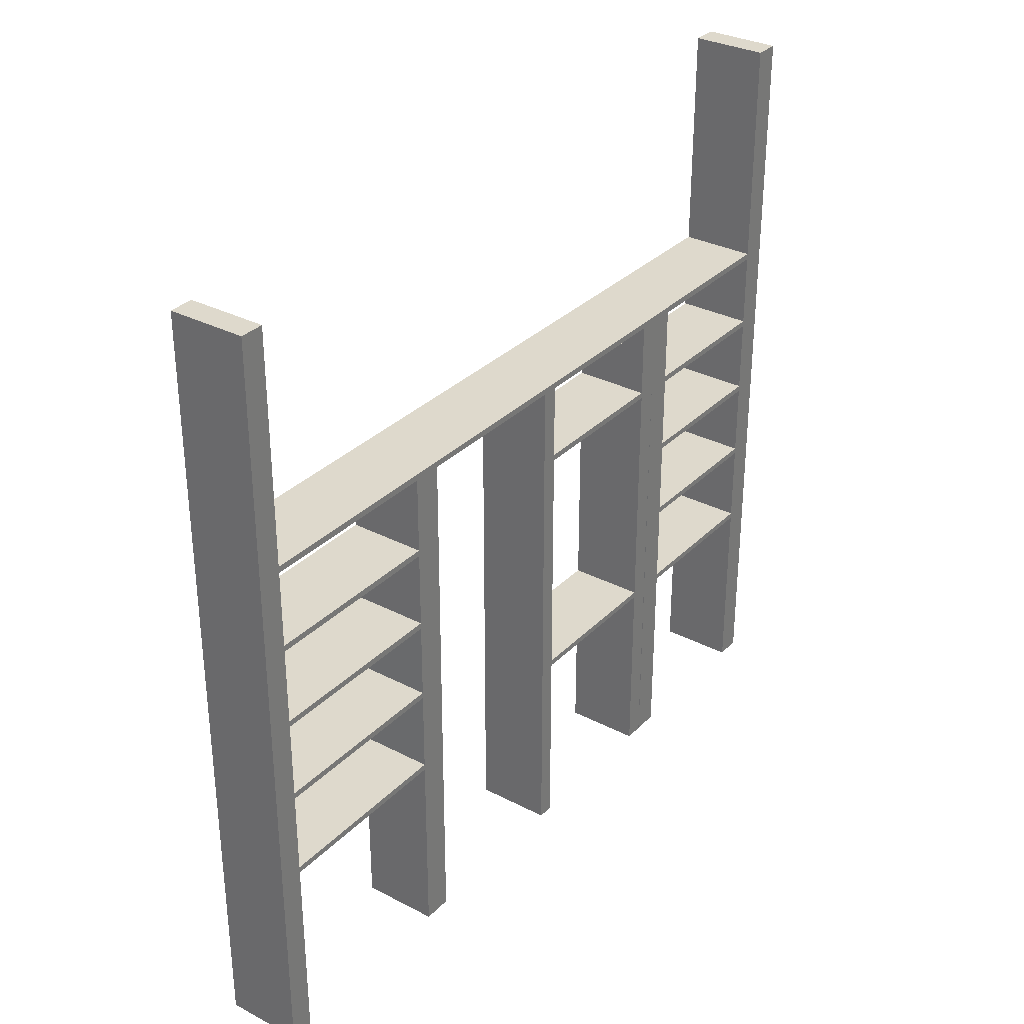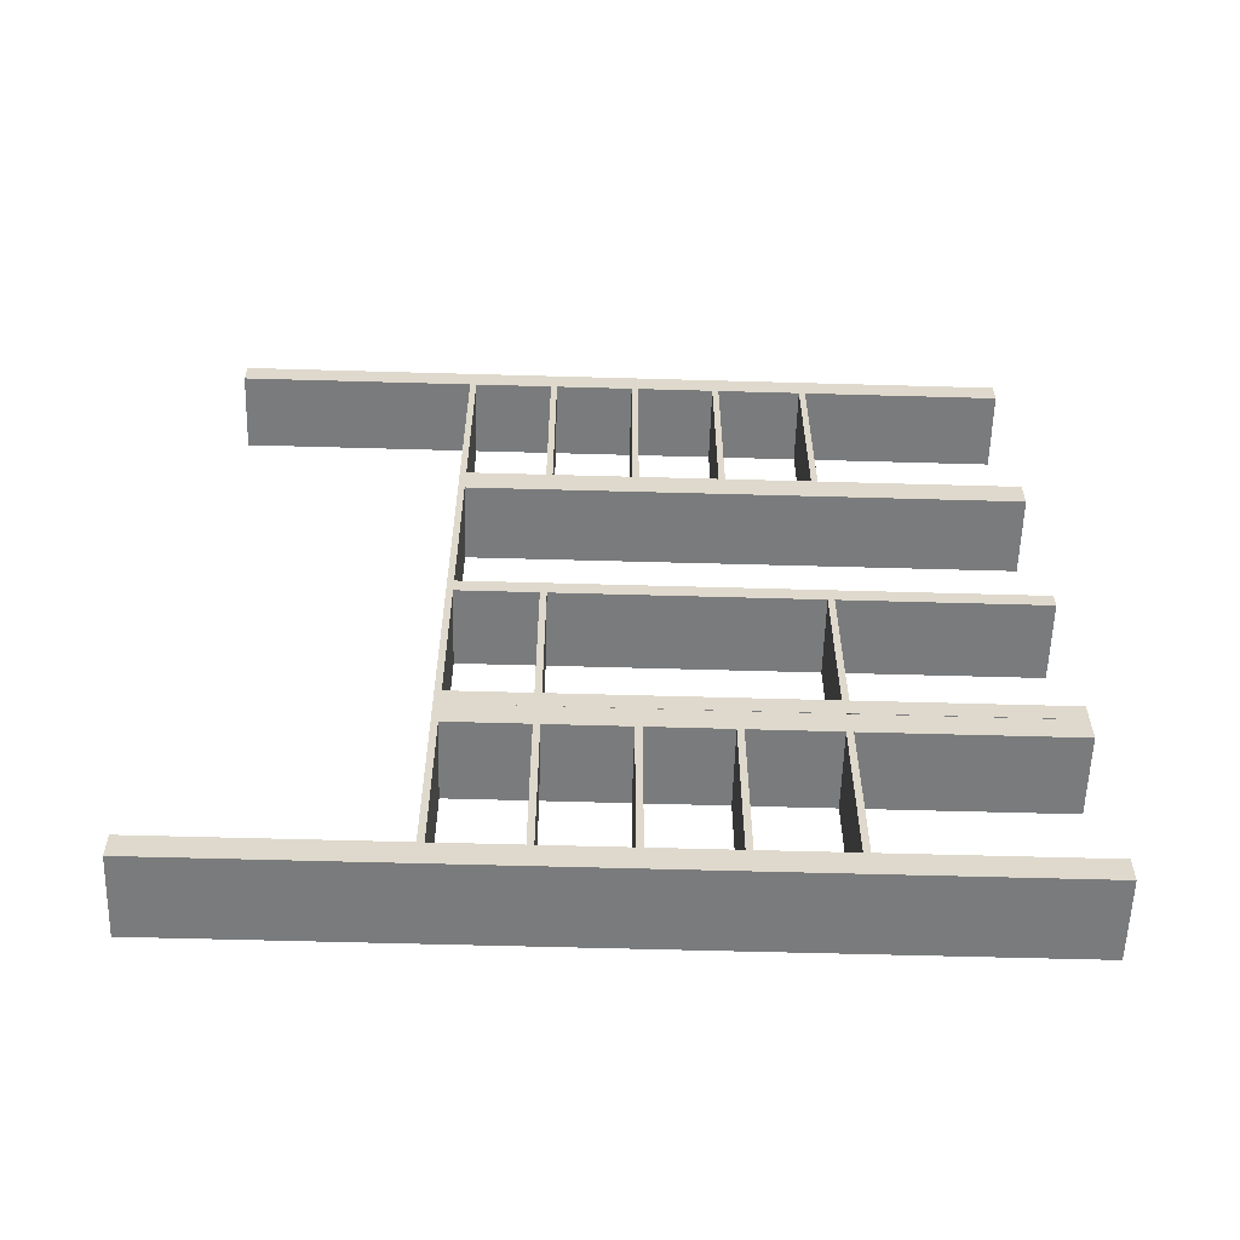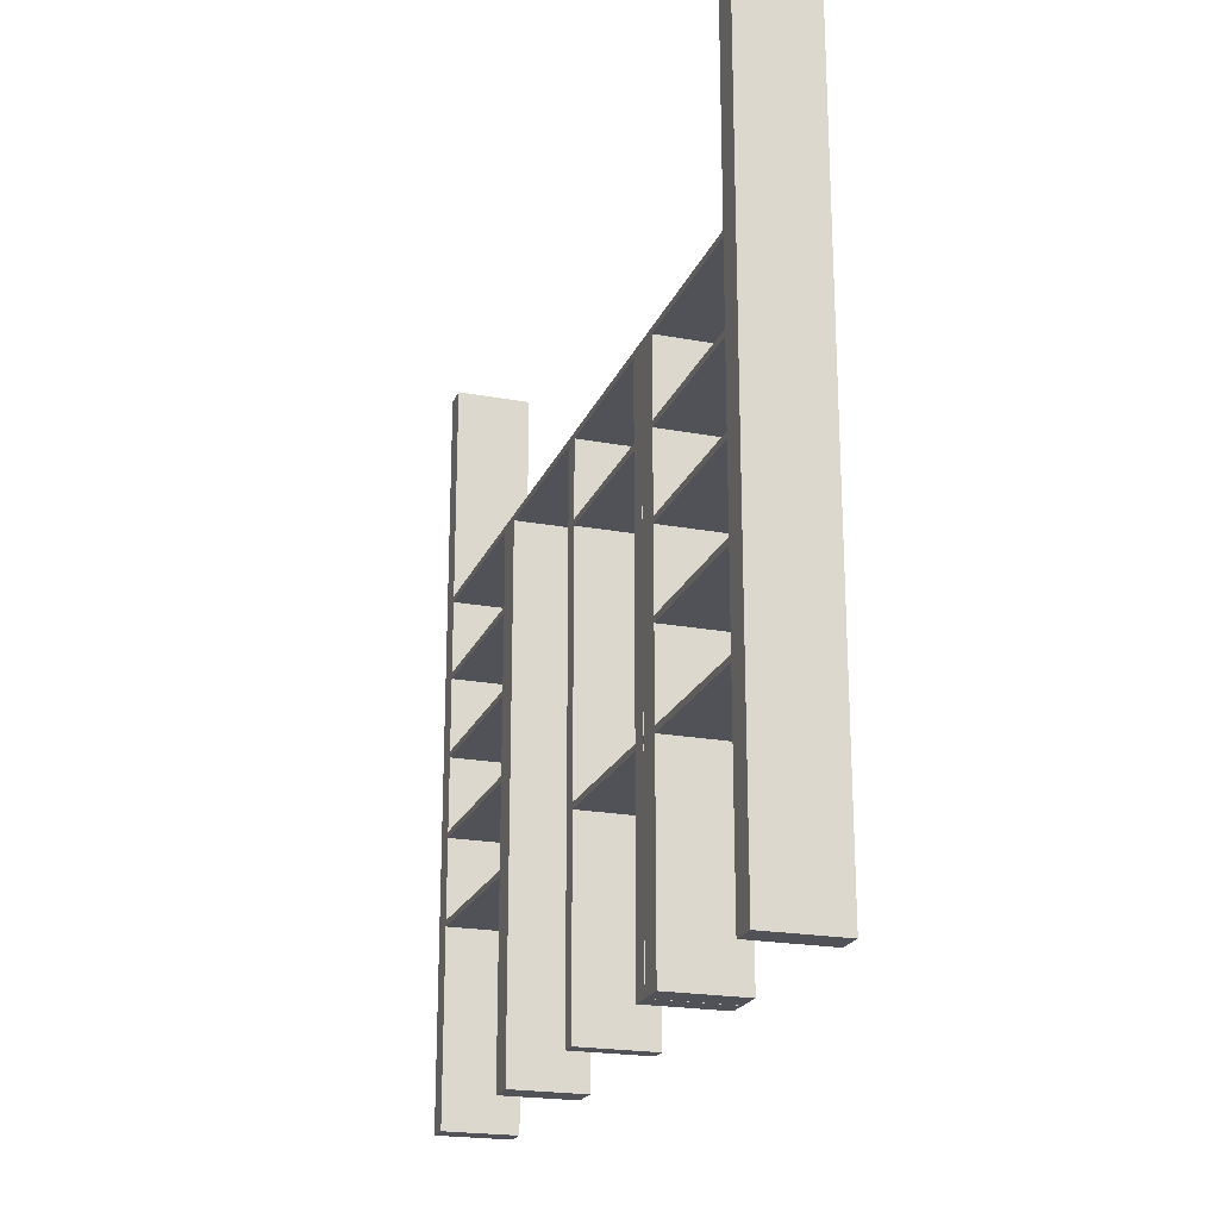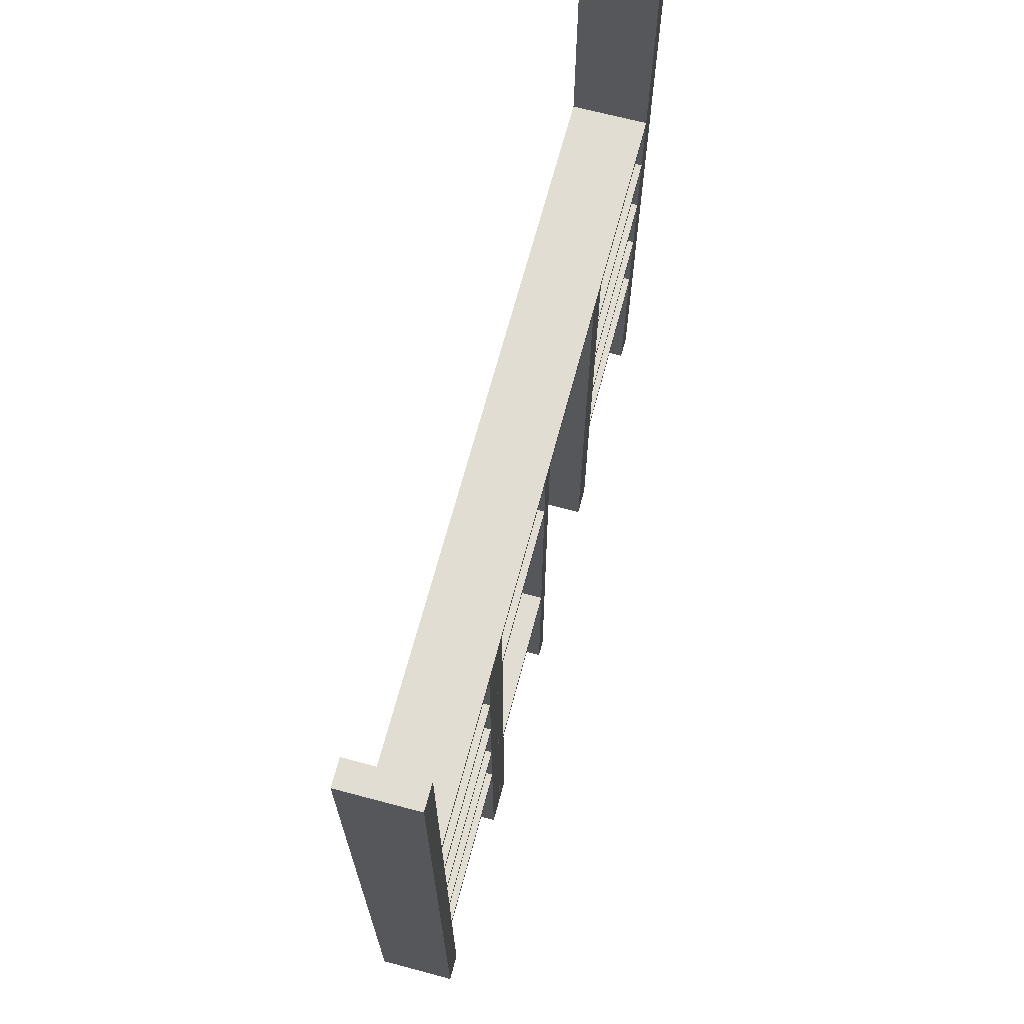
<metadata>
{"format":"obj","ext":"obj","renderer":"f3d","projection":"perspective","resolution":1024,"background":"white","views":[{"elev":31.9,"azim":36.2,"up":"+Y"},{"elev":-58.3,"azim":-91.7,"up":"+Z"},{"elev":-21.4,"azim":161.8,"up":"+Y"},{"elev":68.1,"azim":-165.1,"up":"+Y"}]}
</metadata>
<code>
v -50.57 18.32 -3.179
v -50.57 18.32 4.956
v -50.57 18.64 -3.179
v -50.57 18.64 4.956
v -46.69 18.64 -3.179
v -46.69 18.64 4.956
v -46.69 18.32 -3.179
v -46.69 18.32 4.956
v -50.57 -4.5 -4.163
v -50.57 -4.5 -3.179
v -50.57 5.446 -4.163
v -50.57 5.446 -3.179
v -46.69 5.446 -4.163
v -46.69 5.446 -3.179
v -46.69 -4.5 -4.163
v -46.69 -4.5 -3.179
v -50.57 5.76 -4.163
v -50.57 5.76 -3.179
v -50.57 22.51 -4.163
v -50.57 22.51 -3.179
v -46.69 22.51 -4.163
v -46.69 22.51 -3.179
v -46.69 5.76 -4.163
v -46.69 5.76 -3.179
v -50.57 22.51 4.956
v -50.57 22.83 4.956
v -46.69 22.83 4.956
v -46.69 22.51 4.956
v -50.57 -4.5 4.956
v -50.57 -4.5 5.794
v -46.69 -4.5 4.956
v -46.69 -4.5 5.794
v -50.57 22.83 5.794
v -46.69 22.83 5.794
v -50.57 22.51 5.794
v -46.69 22.51 5.794
v -50.57 5.446 5.794
v -50.57 5.446 4.956
v -46.69 5.446 4.956
v -46.69 5.446 5.794
v -50.57 5.76 5.794
v -50.57 5.76 4.956
v -46.69 5.76 4.956
v -46.69 5.76 5.794
v -46.69 22.83 -3.179
v -50.57 22.83 -3.179
v -46.69 22.83 -4.163
v -50.57 22.83 -4.163
v -50.57 18.64 -4.163
v -46.69 18.64 -4.163
v -50.57 18.32 -4.163
v -46.69 18.32 -4.163
v -46.69 18.64 5.794
v -50.57 18.64 5.794
v -46.69 18.32 5.794
v -50.57 18.32 5.794
v -46.69 18.32 25.65
v -46.69 18.32 16.03
v -46.69 18.64 25.65
v -46.69 18.64 16.03
v -50.57 18.64 25.65
v -50.57 18.64 16.03
v -50.57 18.32 25.65
v -50.57 18.32 16.03
v -46.69 14.14 25.65
v -46.69 14.14 16.04
v -46.69 14.45 25.65
v -46.69 14.45 16.04
v -50.57 14.45 25.65
v -50.57 14.45 16.04
v -50.57 14.14 25.65
v -50.57 14.14 16.04
v -46.69 9.948 25.65
v -46.69 9.948 16.05
v -46.69 10.26 25.65
v -46.69 10.26 16.04
v -50.57 10.26 25.65
v -50.57 10.26 16.04
v -50.57 9.948 25.65
v -50.57 9.948 16.05
v -46.69 -4.5 16.05
v -46.69 -4.5 14.55
v -46.69 5.446 16.05
v -46.69 5.446 14.55
v -50.57 5.446 16.05
v -50.57 5.446 14.55
v -50.57 -4.5 16.05
v -50.57 -4.5 14.55
v -46.69 5.76 16.05
v -46.69 5.76 14.55
v -46.69 22.51 16.03
v -46.69 22.51 14.53
v -50.57 22.51 16.03
v -50.57 22.51 14.53
v -50.57 5.76 16.05
v -50.57 5.76 14.55
v -46.69 -4.5 26.88
v -46.69 -4.5 25.65
v -46.69 34.5 26.88
v -46.69 34.5 25.65
v -50.57 34.5 26.88
v -50.57 34.5 25.65
v -50.57 -4.5 26.88
v -50.57 -4.5 25.65
v -46.69 22.83 25.65
v -46.69 22.83 26.88
v -50.57 22.83 26.88
v -50.57 22.83 25.65
v -46.69 22.51 25.65
v -46.69 22.51 26.88
v -50.57 22.51 26.88
v -50.57 22.51 25.65
v -46.69 5.446 25.65
v -46.69 5.446 26.88
v -50.57 5.446 26.88
v -50.57 5.446 25.65
v -46.69 5.76 25.65
v -46.69 5.76 26.88
v -50.57 5.76 26.88
v -50.57 5.76 25.65
v -50.57 22.83 14.53
v -46.69 22.83 14.53
v -50.57 22.83 16.03
v -46.69 22.83 16.03
v -46.69 18.64 26.88
v -50.57 18.64 26.88
v -46.69 18.32 26.88
v -50.57 18.32 26.88
v -46.69 14.45 26.88
v -50.57 14.45 26.88
v -46.69 14.14 26.88
v -50.57 14.14 26.88
v -46.69 10.26 26.88
v -50.57 10.26 26.88
v -46.69 9.948 26.88
v -50.57 9.948 26.88
v -50.57 18.64 14.53
v -46.69 18.64 14.53
v -50.57 18.32 14.53
v -46.69 18.32 14.53
v -50.57 14.45 14.54
v -46.69 14.45 14.54
v -50.57 14.14 14.54
v -46.69 14.14 14.54
v -50.57 10.26 14.54
v -46.69 10.26 14.54
v -50.57 9.948 14.55
v -46.69 9.948 14.55
v -46.69 22.51 -4.163
v -46.69 22.83 -4.163
v -50.57 22.51 -4.163
v -50.57 22.83 -4.163
v -46.69 5.446 -4.188
v -46.69 5.76 -4.188
v -50.57 5.446 -4.188
v -50.57 5.76 -4.188
v -50.57 18.32 -13.7
v -50.57 18.32 -5.493
v -50.57 18.64 -13.7
v -50.57 18.64 -5.492
v -46.69 18.64 -13.7
v -46.69 18.64 -5.492
v -46.69 18.32 -13.7
v -46.69 18.32 -5.493
v -50.57 14.14 -13.7
v -50.57 14.14 -5.499
v -50.57 14.45 -13.7
v -50.57 14.45 -5.497
v -46.69 14.45 -13.7
v -46.69 14.45 -5.497
v -46.69 14.14 -13.7
v -46.69 14.14 -5.499
v -50.57 9.948 -13.7
v -50.57 9.948 -5.507
v -50.57 10.26 -13.7
v -50.57 10.26 -5.505
v -46.69 10.26 -13.7
v -46.69 10.26 -5.505
v -46.69 9.948 -13.7
v -46.69 9.948 -5.507
v -50.57 -4.5 -5.514
v -50.57 -4.5 -4.188
v -50.57 5.446 -5.514
v -46.69 5.446 -5.514
v -46.69 -4.5 -5.514
v -46.69 -4.5 -4.188
v -50.57 5.76 -5.514
v -50.57 22.51 -5.488
v -46.69 22.51 -5.488
v -46.69 5.76 -5.514
v -50.57 -4.5 -15.03
v -50.57 -4.5 -13.7
v -50.57 34.5 -15.03
v -50.57 34.5 -13.7
v -46.69 34.5 -15.03
v -46.69 34.5 -13.7
v -46.69 -4.5 -15.03
v -46.69 -4.5 -13.7
v -50.57 22.83 -13.7
v -50.57 22.83 -15.03
v -46.69 22.83 -15.03
v -46.69 22.83 -13.7
v -50.57 22.51 -13.7
v -50.57 22.51 -15.03
v -46.69 22.51 -15.03
v -46.69 22.51 -13.7
v -50.57 5.446 -13.7
v -50.57 5.446 -15.03
v -46.69 5.446 -15.03
v -46.69 5.446 -13.7
v -50.57 5.76 -13.7
v -50.57 5.76 -15.03
v -46.69 5.76 -15.03
v -46.69 5.76 -13.7
v -46.69 22.83 -5.488
v -50.57 22.83 -5.488
v -50.57 18.64 -15.03
v -46.69 18.64 -15.03
v -50.57 18.32 -15.03
v -46.69 18.32 -15.03
v -50.57 14.45 -15.03
v -46.69 14.45 -15.03
v -50.57 14.14 -15.03
v -46.69 14.14 -15.03
v -50.57 10.26 -15.03
v -46.69 10.26 -15.03
v -50.57 9.948 -15.03
v -46.69 9.948 -15.03
v -46.69 18.64 -4.166
v -50.57 18.64 -4.166
v -46.69 18.32 -4.168
v -50.57 18.32 -4.168
v -46.69 14.45 -4.172
v -50.57 14.45 -4.172
v -46.69 14.14 -4.174
v -50.57 14.14 -4.174
v -46.69 10.26 -4.179
v -50.57 10.26 -4.179
v -46.69 9.948 -4.182
v -50.57 9.948 -4.182
f 1 2 3
f 3 2 4
f 3 4 5
f 5 4 6
f 5 6 7
f 7 6 8
f 7 8 1
f 1 8 2
f 2 8 4
f 4 8 6
f 7 1 5
f 5 1 3
f 9 10 11
f 11 10 12
f 11 12 13
f 13 12 14
f 13 14 15
f 15 14 16
f 15 16 9
f 9 16 10
f 10 16 12
f 12 16 14
f 15 9 13
f 13 9 11
f 17 18 51
f 51 18 1
f 19 20 21
f 21 20 22
f 52 7 23
f 23 7 24
f 23 24 17
f 17 24 18
f 18 24 1
f 1 24 7
f 23 17 52
f 52 17 51
f 25 28 26
f 26 28 27
f 29 30 38
f 38 30 37
f 39 40 31
f 31 40 32
f 31 32 29
f 29 32 30
f 30 32 37
f 37 32 40
f 31 29 39
f 39 29 38
f 25 35 26
f 26 35 33
f 28 25 27
f 27 25 26
f 27 34 28
f 28 34 36
f 38 37 42
f 42 37 41
f 39 38 43
f 43 38 42
f 43 44 39
f 39 44 40
f 37 40 41
f 41 40 44
f 42 41 2
f 2 41 56
f 43 42 8
f 8 42 2
f 8 55 43
f 43 55 44
f 41 44 56
f 56 44 55
f 38 39 42
f 42 39 43
f 45 27 22
f 22 27 28
f 20 22 25
f 25 22 28
f 46 20 26
f 26 20 25
f 45 46 27
f 27 46 26
f 47 45 21
f 21 45 22
f 19 21 20
f 20 21 22
f 48 19 46
f 46 19 20
f 47 48 45
f 45 48 46
f 23 24 13
f 13 24 14
f 11 13 12
f 12 13 14
f 17 11 18
f 18 11 12
f 23 17 24
f 24 17 18
f 24 43 14
f 14 43 39
f 12 14 38
f 38 14 39
f 18 12 42
f 42 12 38
f 24 18 43
f 43 18 42
f 50 49 21
f 21 49 19
f 21 22 50
f 50 22 5
f 3 5 20
f 20 5 22
f 49 3 19
f 19 3 20
f 52 51 50
f 50 51 49
f 50 5 52
f 52 5 7
f 1 7 3
f 3 7 5
f 51 1 49
f 49 1 3
f 6 4 28
f 28 4 25
f 28 36 6
f 6 36 53
f 54 53 35
f 35 53 36
f 4 54 25
f 25 54 35
f 8 2 6
f 6 2 4
f 6 53 8
f 8 53 55
f 56 55 54
f 54 55 53
f 2 56 4
f 4 56 54
f 57 58 59
f 59 58 60
f 59 60 61
f 61 60 62
f 61 62 63
f 63 62 64
f 63 64 57
f 57 64 58
f 58 64 60
f 60 64 62
f 63 57 61
f 61 57 59
f 65 66 67
f 67 66 68
f 67 68 69
f 69 68 70
f 69 70 71
f 71 70 72
f 71 72 65
f 65 72 66
f 66 72 68
f 68 72 70
f 71 65 69
f 69 65 67
f 73 74 75
f 75 74 76
f 75 76 77
f 77 76 78
f 77 78 79
f 79 78 80
f 79 80 73
f 73 80 74
f 74 80 76
f 76 80 78
f 79 73 77
f 77 73 75
f 81 82 83
f 83 82 84
f 83 84 85
f 85 84 86
f 85 86 87
f 87 86 88
f 87 88 81
f 81 88 82
f 82 88 84
f 84 88 86
f 87 81 85
f 85 81 83
f 89 90 74
f 74 90 148
f 91 92 93
f 93 92 94
f 147 96 80
f 80 96 95
f 95 96 89
f 89 96 90
f 90 96 148
f 148 96 147
f 95 89 80
f 80 89 74
f 97 98 114
f 114 98 113
f 99 100 101
f 101 100 102
f 115 116 103
f 103 116 104
f 103 104 97
f 97 104 98
f 98 104 113
f 113 104 116
f 103 97 115
f 115 97 114
f 106 105 99
f 99 105 100
f 107 106 101
f 101 106 99
f 101 102 107
f 107 102 108
f 105 108 100
f 100 108 102
f 110 109 106
f 106 109 105
f 111 110 107
f 107 110 106
f 107 108 111
f 111 108 112
f 109 112 105
f 105 112 108
f 114 113 118
f 118 113 117
f 115 114 119
f 119 114 118
f 119 120 115
f 115 120 116
f 113 116 117
f 117 116 120
f 118 117 135
f 135 117 73
f 119 118 136
f 136 118 135
f 136 79 119
f 119 79 120
f 117 120 73
f 73 120 79
f 109 91 105
f 105 91 124
f 105 124 108
f 108 124 123
f 108 123 112
f 112 123 93
f 112 93 109
f 109 93 91
f 112 109 108
f 108 109 105
f 113 83 117
f 117 83 89
f 117 89 120
f 120 89 95
f 120 95 116
f 116 95 85
f 116 85 113
f 113 85 83
f 116 113 120
f 120 113 117
f 123 121 93
f 93 121 94
f 91 93 92
f 92 93 94
f 124 91 122
f 122 91 92
f 123 124 121
f 121 124 122
f 95 96 85
f 85 96 86
f 83 85 84
f 84 85 86
f 89 83 90
f 90 83 84
f 95 89 96
f 96 89 90
f 125 59 110
f 110 59 109
f 126 125 111
f 111 125 110
f 111 112 126
f 126 112 61
f 59 61 109
f 109 61 112
f 127 57 125
f 125 57 59
f 128 127 126
f 126 127 125
f 126 61 128
f 128 61 63
f 57 63 59
f 59 63 61
f 129 67 127
f 127 67 57
f 130 129 128
f 128 129 127
f 128 63 130
f 130 63 69
f 67 69 57
f 57 69 63
f 131 65 129
f 129 65 67
f 132 131 130
f 130 131 129
f 130 69 132
f 132 69 71
f 65 71 67
f 67 71 69
f 131 133 65
f 65 133 75
f 134 133 132
f 132 133 131
f 77 134 71
f 71 134 132
f 65 75 71
f 71 75 77
f 135 73 133
f 133 73 75
f 136 135 134
f 134 135 133
f 134 77 136
f 136 77 79
f 73 79 75
f 75 79 77
f 62 60 93
f 93 60 91
f 94 137 93
f 93 137 62
f 138 137 92
f 92 137 94
f 60 138 91
f 91 138 92
f 64 58 62
f 62 58 60
f 137 139 62
f 62 139 64
f 140 139 138
f 138 139 137
f 58 140 60
f 60 140 138
f 70 68 64
f 64 68 58
f 139 141 64
f 64 141 70
f 142 141 140
f 140 141 139
f 68 142 58
f 58 142 140
f 72 66 70
f 70 66 68
f 141 143 70
f 70 143 72
f 144 143 142
f 142 143 141
f 66 144 68
f 68 144 142
f 78 76 72
f 72 76 66
f 143 145 72
f 72 145 78
f 146 145 144
f 144 145 143
f 76 146 66
f 66 146 144
f 80 74 78
f 78 74 76
f 145 147 78
f 78 147 80
f 148 147 146
f 146 147 145
f 74 148 76
f 76 148 146
f 92 94 36
f 36 94 35
f 94 121 35
f 35 121 33
f 122 92 34
f 34 92 36
f 121 122 33
f 33 122 34
f 90 84 96
f 96 84 86
f 34 27 33
f 33 27 26
f 149 150 151
f 151 150 152
f 153 154 155
f 155 154 156
f 157 158 159
f 159 158 160
f 159 160 161
f 161 160 162
f 161 162 163
f 163 162 164
f 163 164 157
f 157 164 158
f 158 164 160
f 160 164 162
f 163 157 161
f 161 157 159
f 165 166 167
f 167 166 168
f 167 168 169
f 169 168 170
f 169 170 171
f 171 170 172
f 171 172 165
f 165 172 166
f 166 172 168
f 168 172 170
f 171 165 169
f 169 165 167
f 173 174 175
f 175 174 176
f 175 176 177
f 177 176 178
f 177 178 179
f 179 178 180
f 179 180 173
f 173 180 174
f 174 180 176
f 176 180 178
f 179 173 177
f 177 173 175
f 181 182 183
f 183 182 155
f 183 155 184
f 184 155 153
f 184 153 185
f 185 153 186
f 185 186 181
f 181 186 182
f 182 186 155
f 155 186 153
f 185 181 184
f 184 181 183
f 187 156 174
f 174 156 240
f 188 151 189
f 189 151 149
f 239 154 180
f 180 154 190
f 190 154 187
f 187 154 156
f 156 154 240
f 240 154 239
f 190 187 180
f 180 187 174
f 191 192 208
f 208 192 207
f 193 194 195
f 195 194 196
f 209 210 197
f 197 210 198
f 197 198 191
f 191 198 192
f 192 198 207
f 207 198 210
f 197 191 209
f 209 191 208
f 200 199 193
f 193 199 194
f 201 200 195
f 195 200 193
f 195 196 201
f 201 196 202
f 199 202 194
f 194 202 196
f 204 203 200
f 200 203 199
f 205 204 201
f 201 204 200
f 201 202 205
f 205 202 206
f 203 206 199
f 199 206 202
f 208 207 212
f 212 207 211
f 209 208 213
f 213 208 212
f 213 214 209
f 209 214 210
f 207 210 211
f 211 210 214
f 212 211 227
f 227 211 173
f 213 212 228
f 228 212 227
f 228 179 213
f 213 179 214
f 211 214 173
f 173 214 179
f 203 188 199
f 199 188 216
f 199 216 202
f 202 216 215
f 202 215 206
f 206 215 189
f 206 189 203
f 203 189 188
f 206 203 202
f 202 203 199
f 207 183 211
f 211 183 187
f 211 187 214
f 214 187 190
f 214 190 210
f 210 190 184
f 210 184 207
f 207 184 183
f 210 207 214
f 214 207 211
f 215 150 189
f 189 150 149
f 188 189 151
f 151 189 149
f 216 188 152
f 152 188 151
f 215 216 150
f 150 216 152
f 190 154 184
f 184 154 153
f 183 184 155
f 155 184 153
f 187 183 156
f 156 183 155
f 190 187 154
f 154 187 156
f 217 159 204
f 204 159 203
f 218 217 205
f 205 217 204
f 205 206 218
f 218 206 161
f 159 161 203
f 203 161 206
f 219 157 217
f 217 157 159
f 220 219 218
f 218 219 217
f 218 161 220
f 220 161 163
f 157 163 159
f 159 163 161
f 221 167 219
f 219 167 157
f 222 221 220
f 220 221 219
f 220 163 222
f 222 163 169
f 167 169 157
f 157 169 163
f 223 165 221
f 221 165 167
f 224 223 222
f 222 223 221
f 222 169 224
f 224 169 171
f 165 171 167
f 167 171 169
f 223 225 165
f 165 225 175
f 226 225 224
f 224 225 223
f 177 226 171
f 171 226 224
f 165 175 171
f 171 175 177
f 227 173 225
f 225 173 175
f 228 227 226
f 226 227 225
f 226 177 228
f 228 177 179
f 173 179 175
f 175 179 177
f 162 160 189
f 189 160 188
f 149 229 189
f 189 229 162
f 230 229 151
f 151 229 149
f 160 230 188
f 188 230 151
f 164 158 162
f 162 158 160
f 229 231 162
f 162 231 164
f 232 231 230
f 230 231 229
f 158 232 160
f 160 232 230
f 170 168 164
f 164 168 158
f 231 233 164
f 164 233 170
f 234 233 232
f 232 233 231
f 168 234 158
f 158 234 232
f 172 166 170
f 170 166 168
f 233 235 170
f 170 235 172
f 236 235 234
f 234 235 233
f 166 236 168
f 168 236 234
f 178 176 172
f 172 176 166
f 235 237 172
f 172 237 178
f 238 237 236
f 236 237 235
f 176 238 166
f 166 238 236
f 180 174 178
f 178 174 176
f 237 239 178
f 178 239 180
f 240 239 238
f 238 239 237
f 174 240 176
f 176 240 238

</code>
